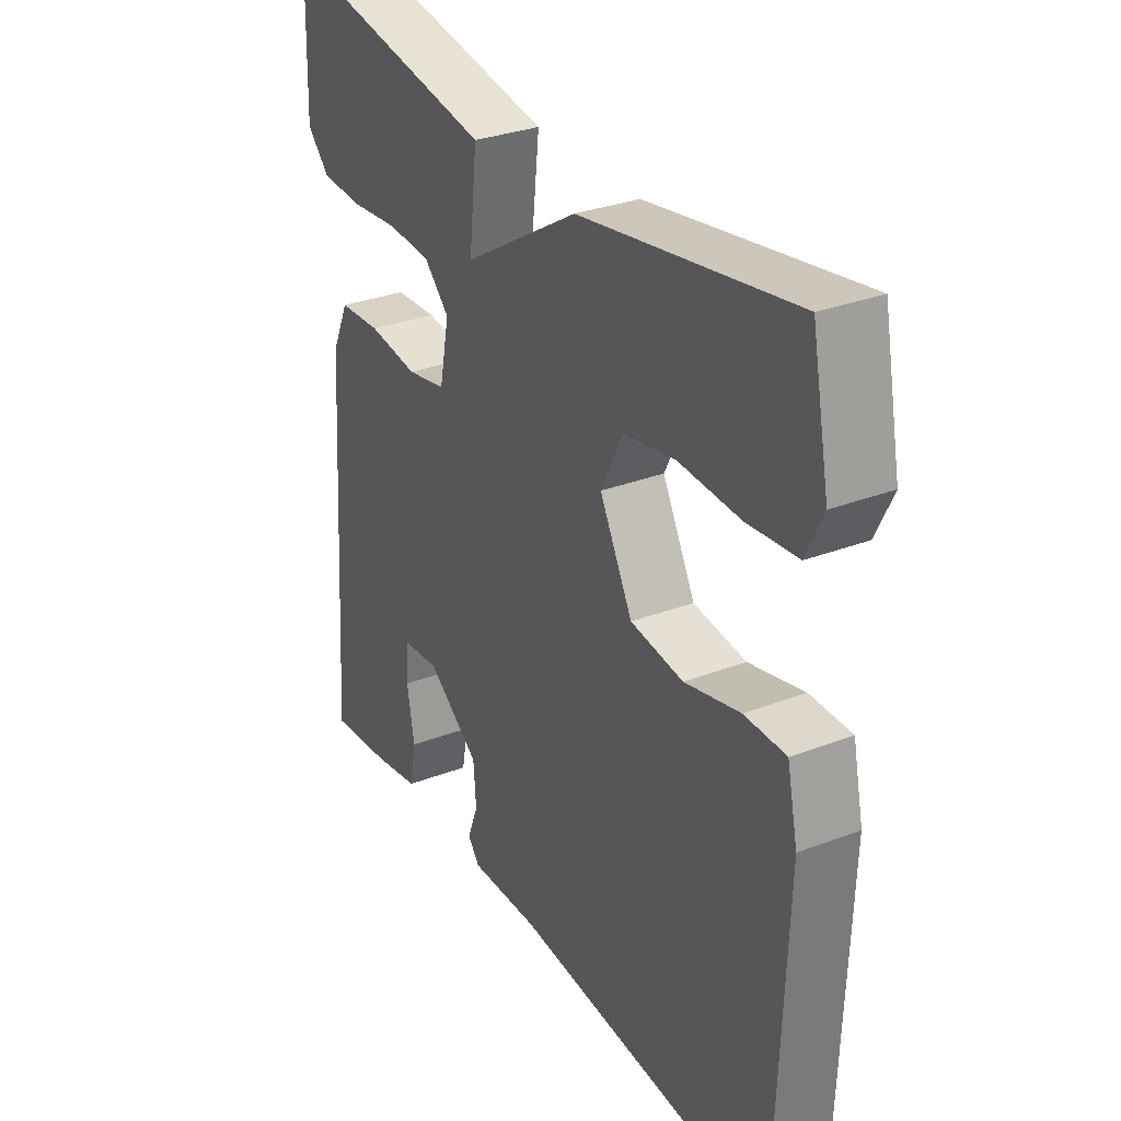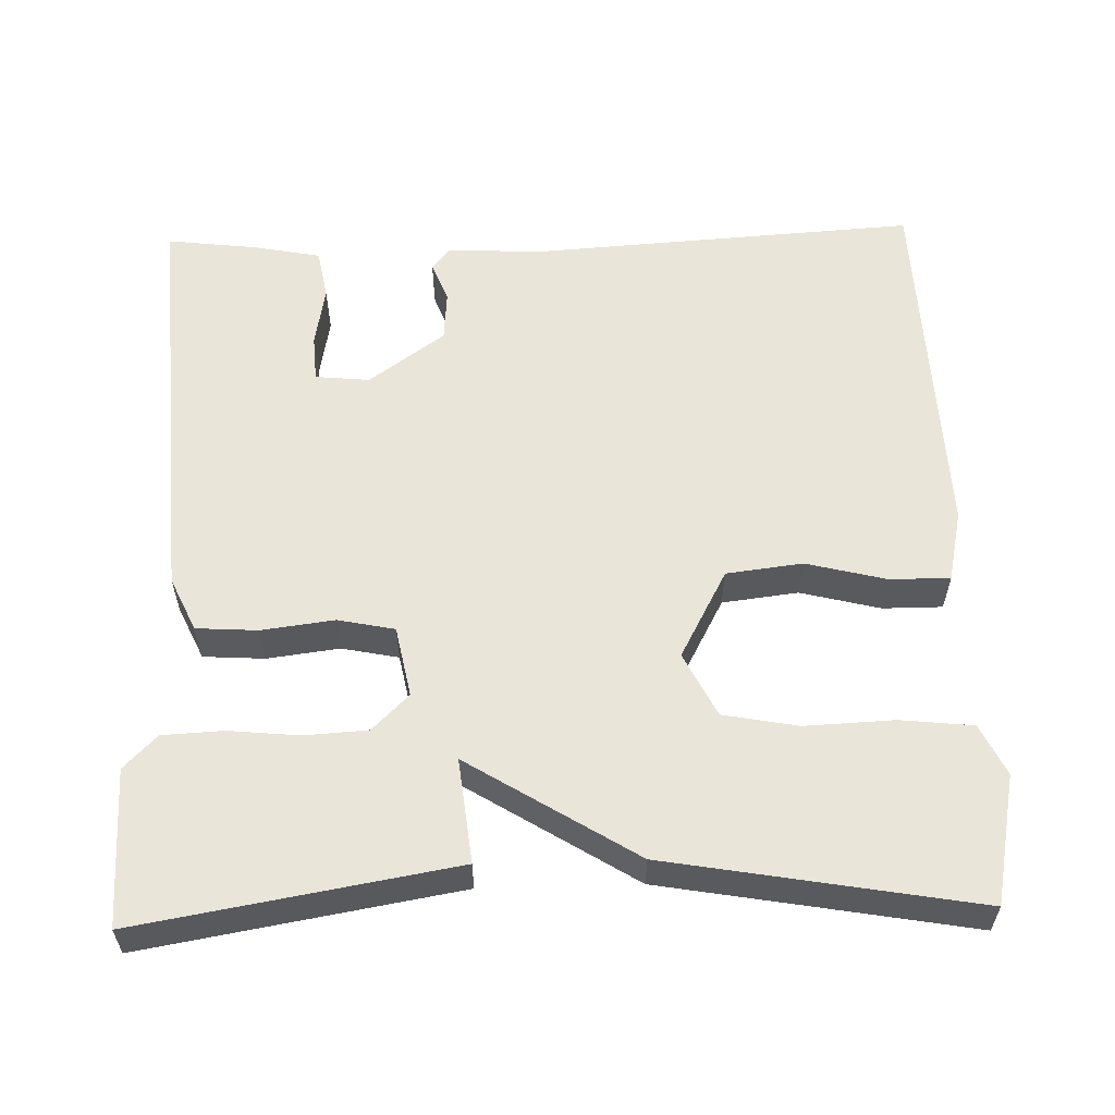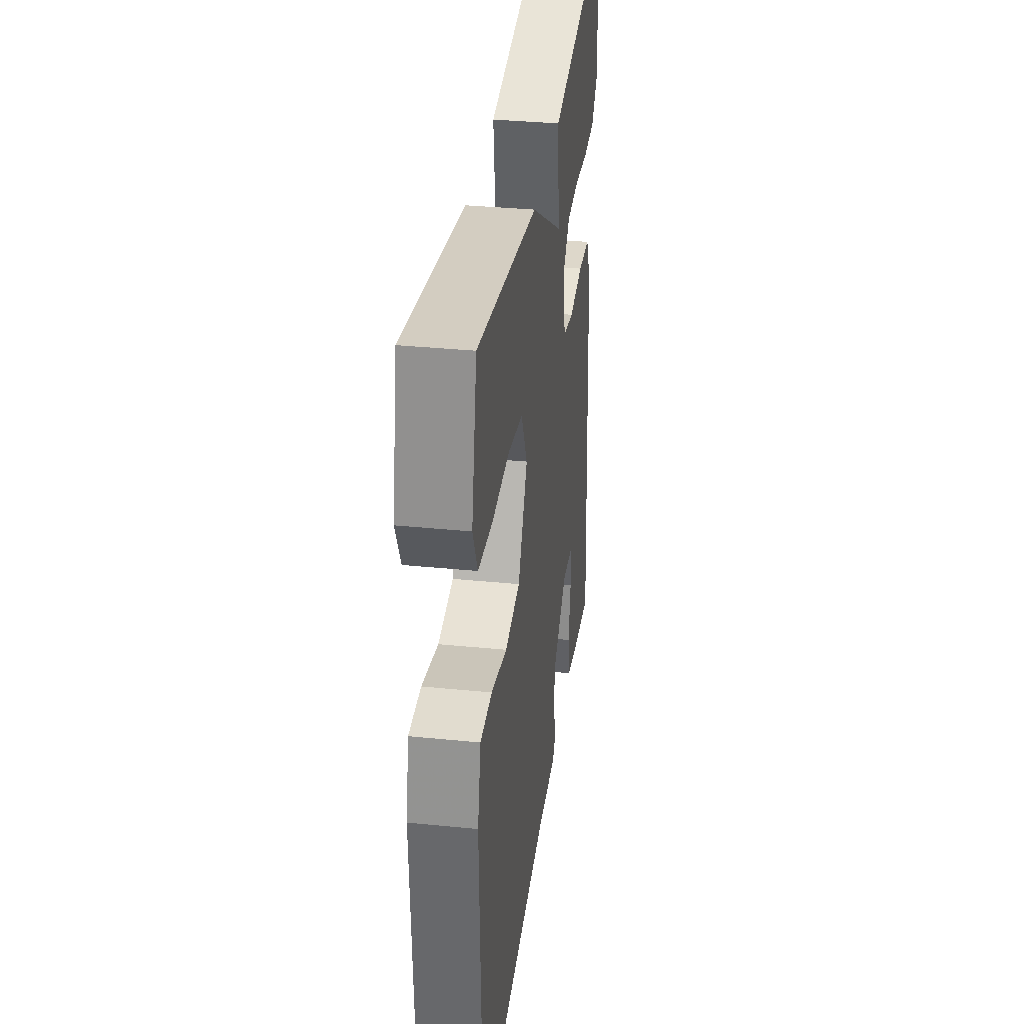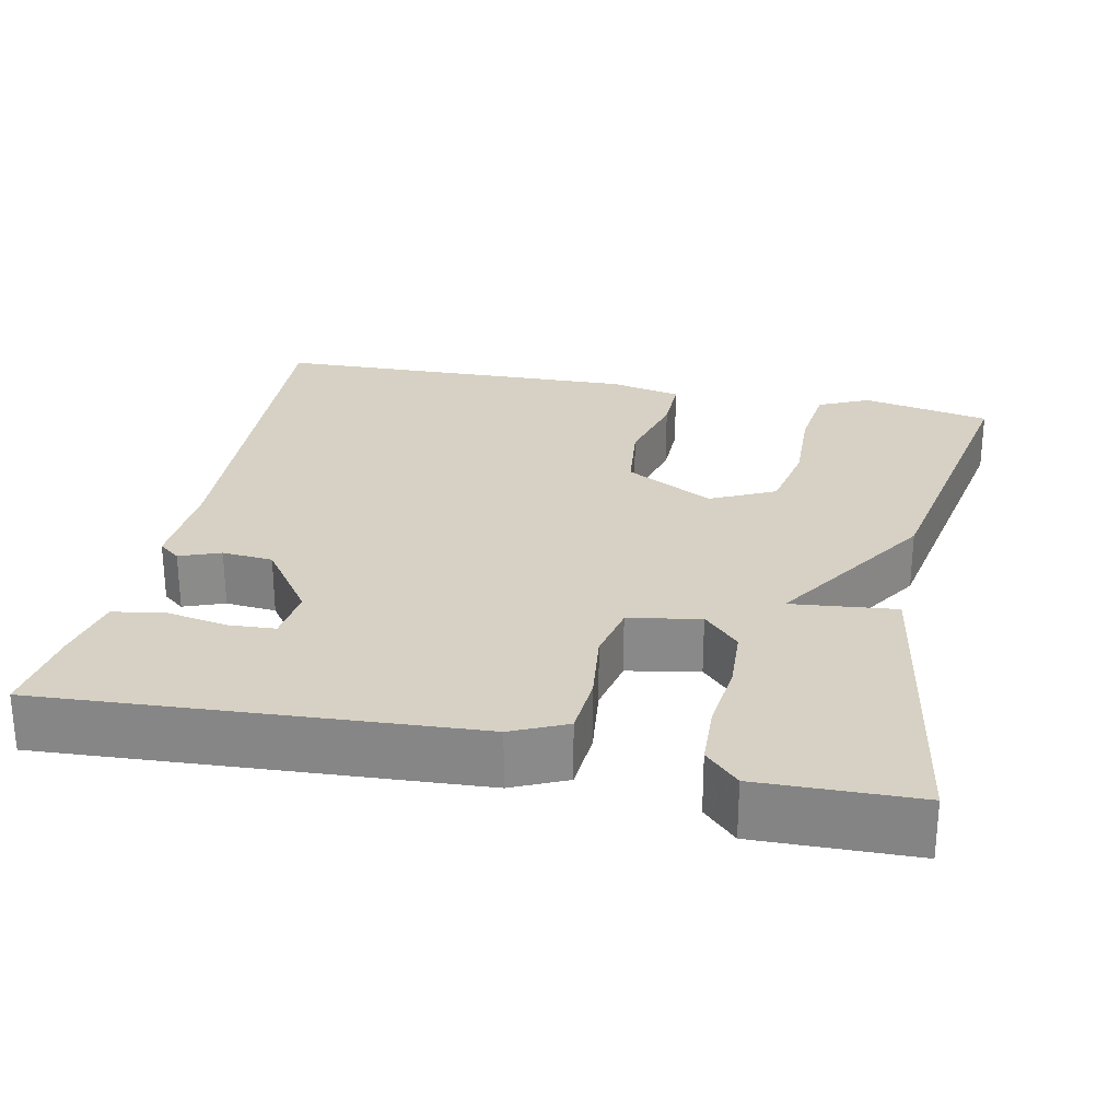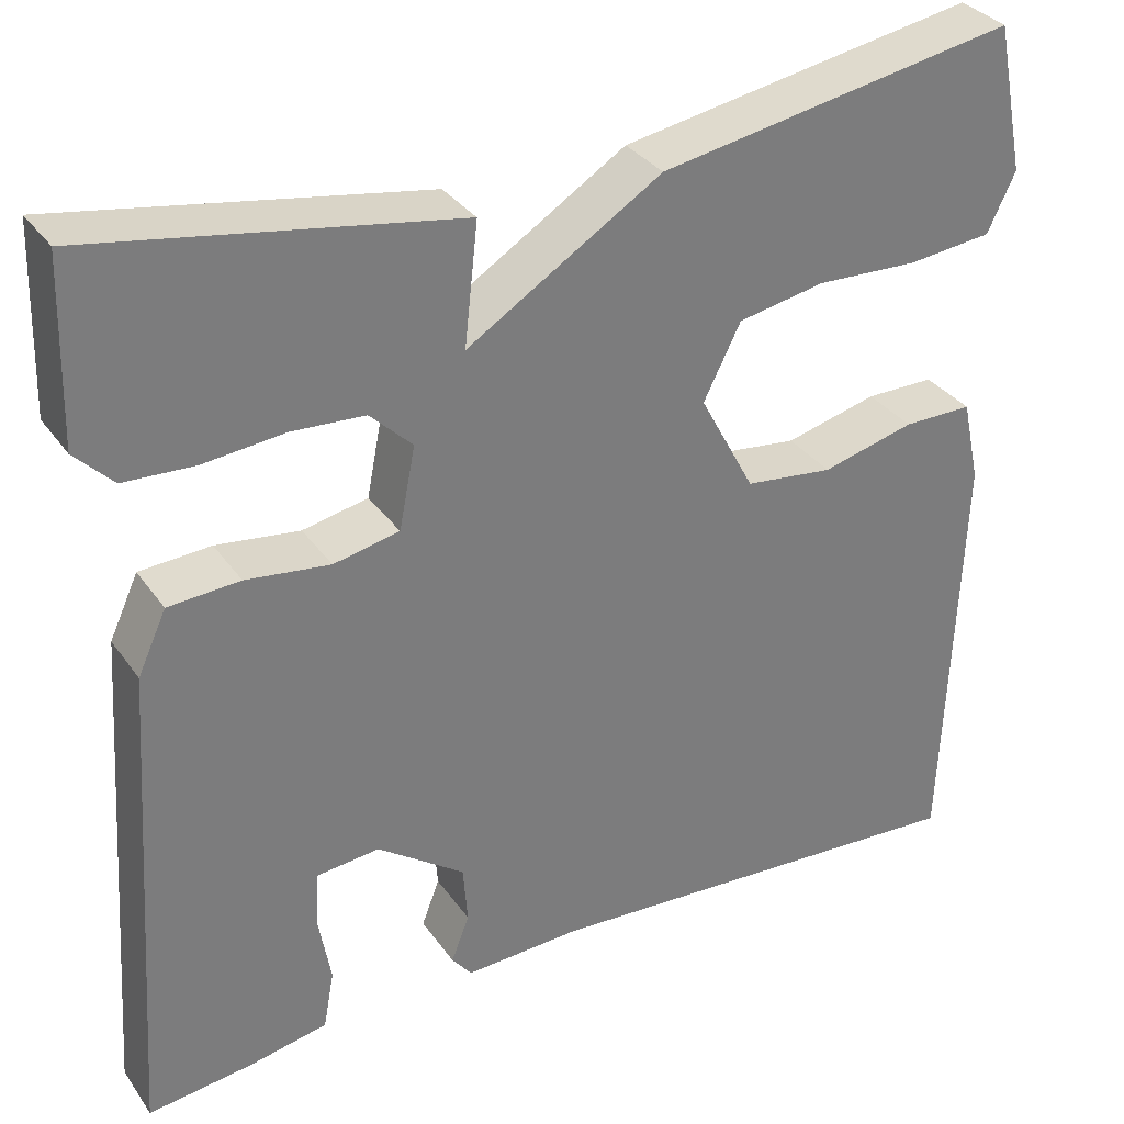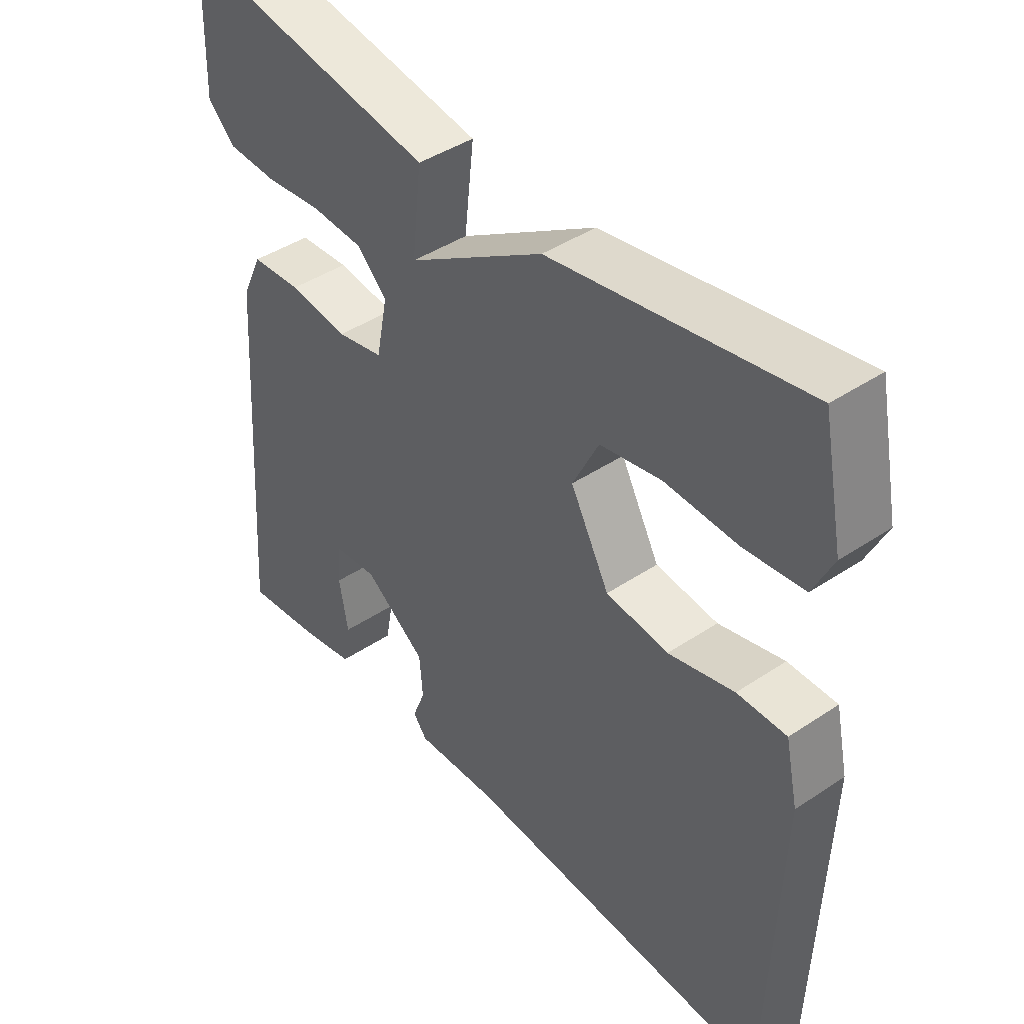
<metadata>
{"format":"obj","ext":"obj","renderer":"f3d","projection":"perspective","resolution":1024,"background":"white","views":[{"elev":31.2,"azim":61.4,"up":"+Z"},{"elev":58.0,"azim":-1.6,"up":"+Y"},{"elev":34.4,"azim":97.7,"up":"+Z"},{"elev":26.6,"azim":-77.8,"up":"+Y"},{"elev":32.9,"azim":-29.6,"up":"+Z"},{"elev":42.7,"azim":51.4,"up":"+Z"}]}
</metadata>
<code>
v -0.5 0.07 -0.5
v -0.463 0.07 0.042
v -0.431 0.07 0.111
v -0.352 0.07 0.116
v -0.259 0.07 0.104
v -0.186 0.07 0.119
v -0.168 0.07 0.21
v -0.215 0.07 0.256
v -0.296 0.07 0.261
v -0.386 0.07 0.252
v -0.464 0.07 0.256
v -0.506 0.07 0.299
v -0.5 0.07 0.5
v -0.096 0.07 0.431
v -0.111 0.07 0.297
v 0.104 0.07 0.431
v 0.5 0.07 0.5
v 0.533 0.07 0.335
v 0.502 0.07 0.27
v 0.409 0.07 0.26
v 0.295 0.07 0.265
v 0.199 0.07 0.247
v 0.158 0.07 0.165
v 0.219 0.07 0.051
v 0.317 0.07 0.039
v 0.42 0.07 0.065
v 0.497 0.07 0.065
v 0.517 0.07 -0.027
v 0.5 0.07 -0.5
v 0.008 0.07 -0.468
v -0.121 0.07 -0.473
v -0.143 0.07 -0.445
v -0.123 0.07 -0.393
v -0.128 0.07 -0.328
v -0.225 0.07 -0.258
v -0.295 0.07 -0.265
v -0.299 0.07 -0.325
v -0.285 0.07 -0.404
v -0.297 0.07 -0.469
v -0.384 0.07 -0.486
v -0.5 0 -0.5
v -0.463 0 0.042
v -0.431 0 0.111
v -0.352 0 0.116
v -0.259 0 0.104
v -0.186 0 0.119
v -0.168 0 0.21
v -0.215 0 0.256
v -0.296 0 0.261
v -0.386 0 0.252
v -0.464 0 0.256
v -0.506 0 0.299
v -0.5 0 0.5
v -0.096 0 0.431
v -0.111 0 0.297
v 0.104 0 0.431
v 0.5 0 0.5
v 0.533 0 0.335
v 0.502 0 0.27
v 0.409 0 0.26
v 0.295 0 0.265
v 0.199 0 0.247
v 0.158 0 0.165
v 0.219 0 0.051
v 0.317 0 0.039
v 0.42 0 0.065
v 0.497 0 0.065
v 0.517 0 -0.027
v 0.5 0 -0.5
v 0.008 0 -0.468
v -0.121 0 -0.473
v -0.143 0 -0.445
v -0.123 0 -0.393
v -0.128 0 -0.328
v -0.225 0 -0.258
v -0.295 0 -0.265
v -0.299 0 -0.325
v -0.285 0 -0.404
v -0.297 0 -0.469
v -0.384 0 -0.486
f 1 2 3
f 40 1 3
f 39 40 3
f 38 39 3
f 37 38 3
f 36 37 3 4
f 35 36 4 5
f 34 35 5 6
f 30 31 32 33
f 30 33 34
f 29 30 34
f 28 29 34
f 27 28 34
f 26 27 34
f 25 26 34
f 24 25 34
f 34 6 7
f 24 34 7
f 23 24 7
f 19 20 21
f 18 19 21
f 17 18 21
f 16 17 21
f 15 16 21
f 15 21 22
f 13 14 15
f 12 13 15
f 11 12 15
f 10 11 15
f 9 10 15
f 8 9 15 22
f 7 8 22 23
f 43 42 41
f 43 41 80
f 43 80 79
f 43 79 78
f 43 78 77
f 44 43 77 76
f 45 44 76 75
f 46 45 75 74
f 73 72 71 70
f 74 73 70
f 74 70 69
f 74 69 68
f 74 68 67
f 74 67 66
f 74 66 65
f 74 65 64
f 47 46 74
f 47 74 64
f 47 64 63
f 61 60 59
f 61 59 58
f 61 58 57
f 61 57 56
f 61 56 55
f 62 61 55
f 55 54 53
f 55 53 52
f 55 52 51
f 55 51 50
f 55 50 49
f 62 55 49 48
f 63 62 48 47
f 1 41 42 2
f 2 42 43 3
f 3 43 44 4
f 4 44 45 5
f 5 45 46 6
f 6 46 47 7
f 7 47 48 8
f 8 48 49 9
f 9 49 50 10
f 10 50 51 11
f 11 51 52 12
f 12 52 53 13
f 13 53 54 14
f 14 54 55 15
f 15 55 56 16
f 16 56 57 17
f 17 57 58 18
f 18 58 59 19
f 19 59 60 20
f 20 60 61 21
f 21 61 62 22
f 22 62 63 23
f 23 63 64 24
f 24 64 65 25
f 25 65 66 26
f 26 66 67 27
f 27 67 68 28
f 28 68 69 29
f 29 69 70 30
f 30 70 71 31
f 31 71 72 32
f 32 72 73 33
f 33 73 74 34
f 34 74 75 35
f 35 75 76 36
f 36 76 77 37
f 37 77 78 38
f 38 78 79 39
f 39 79 80 40
f 40 80 41 1

</code>
